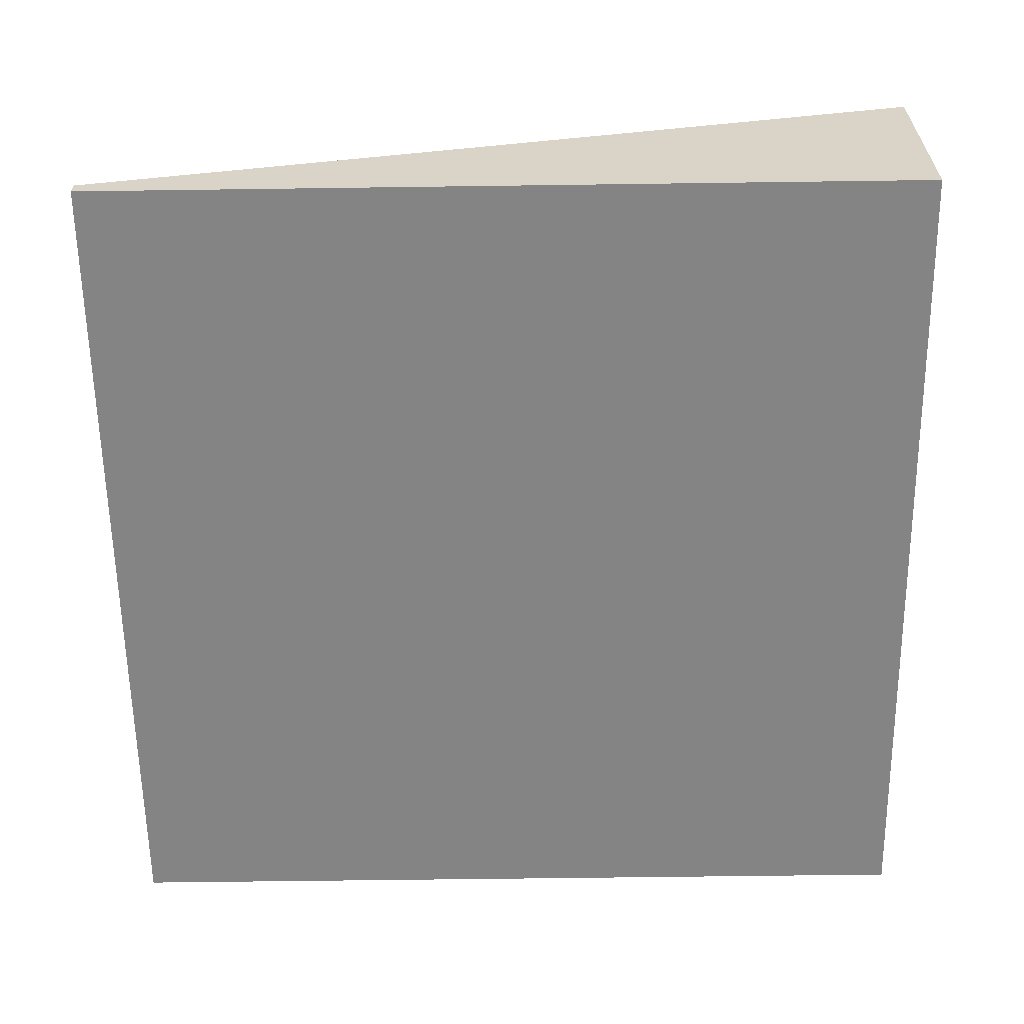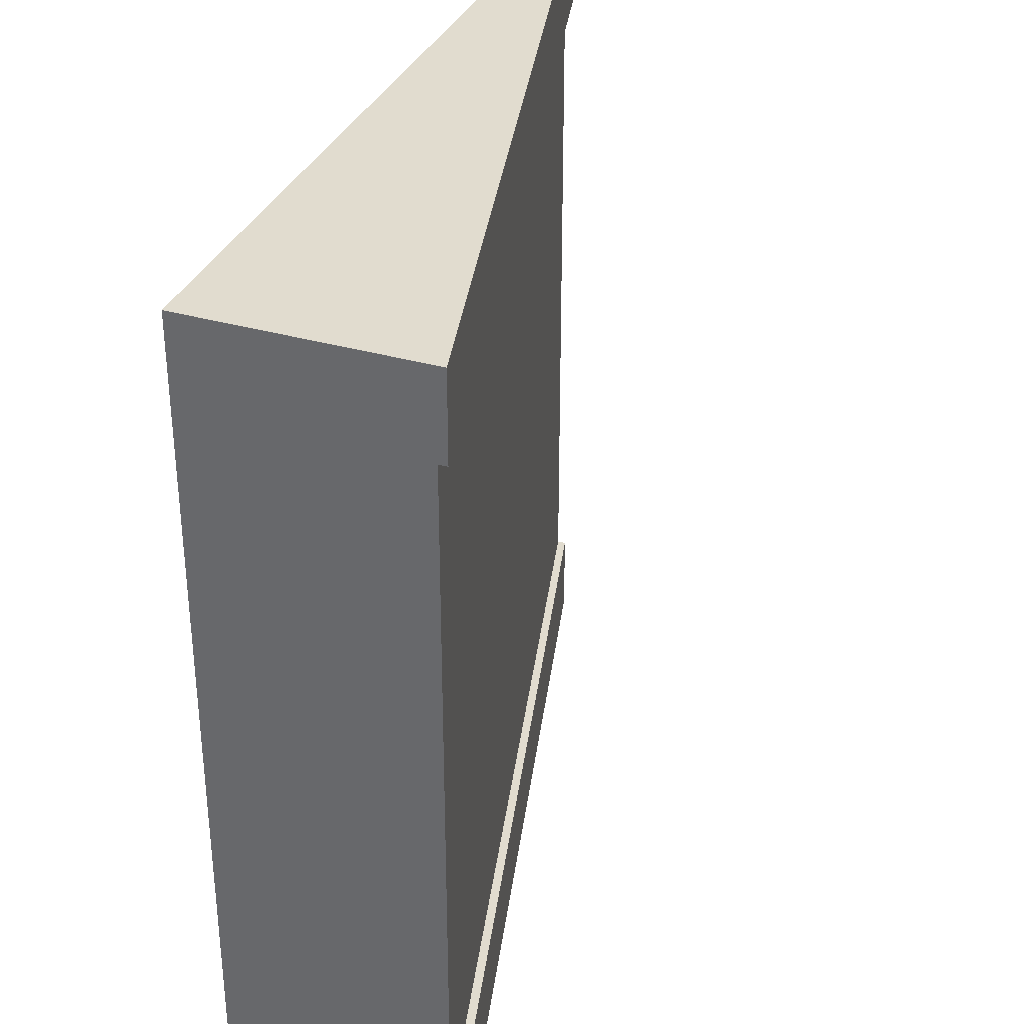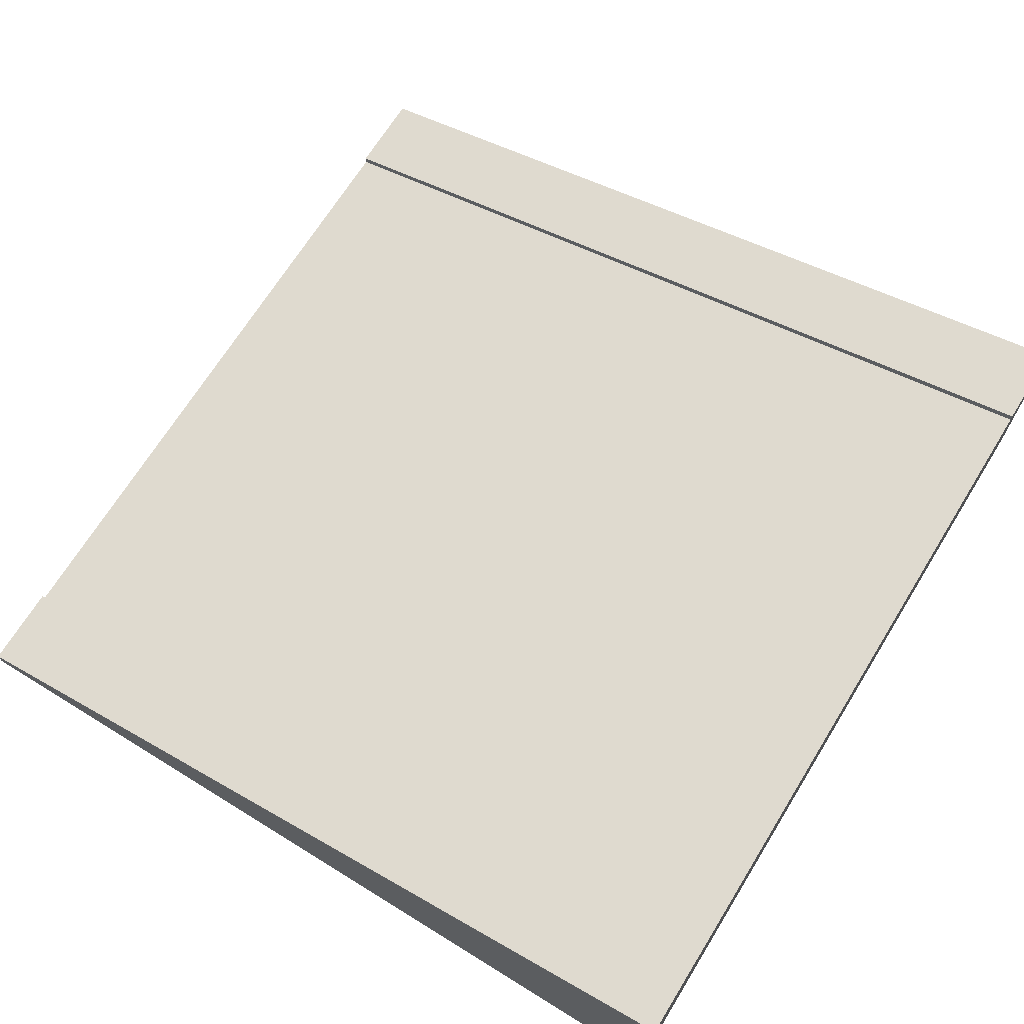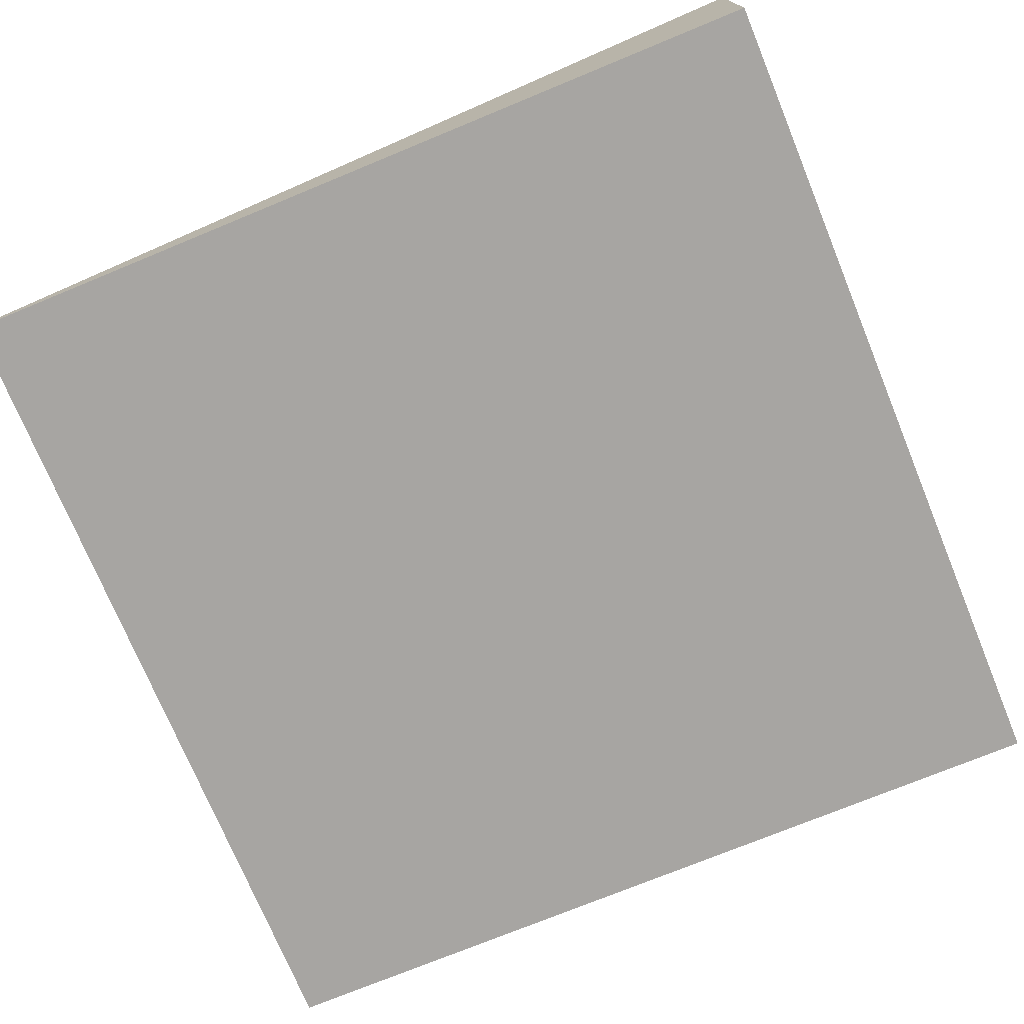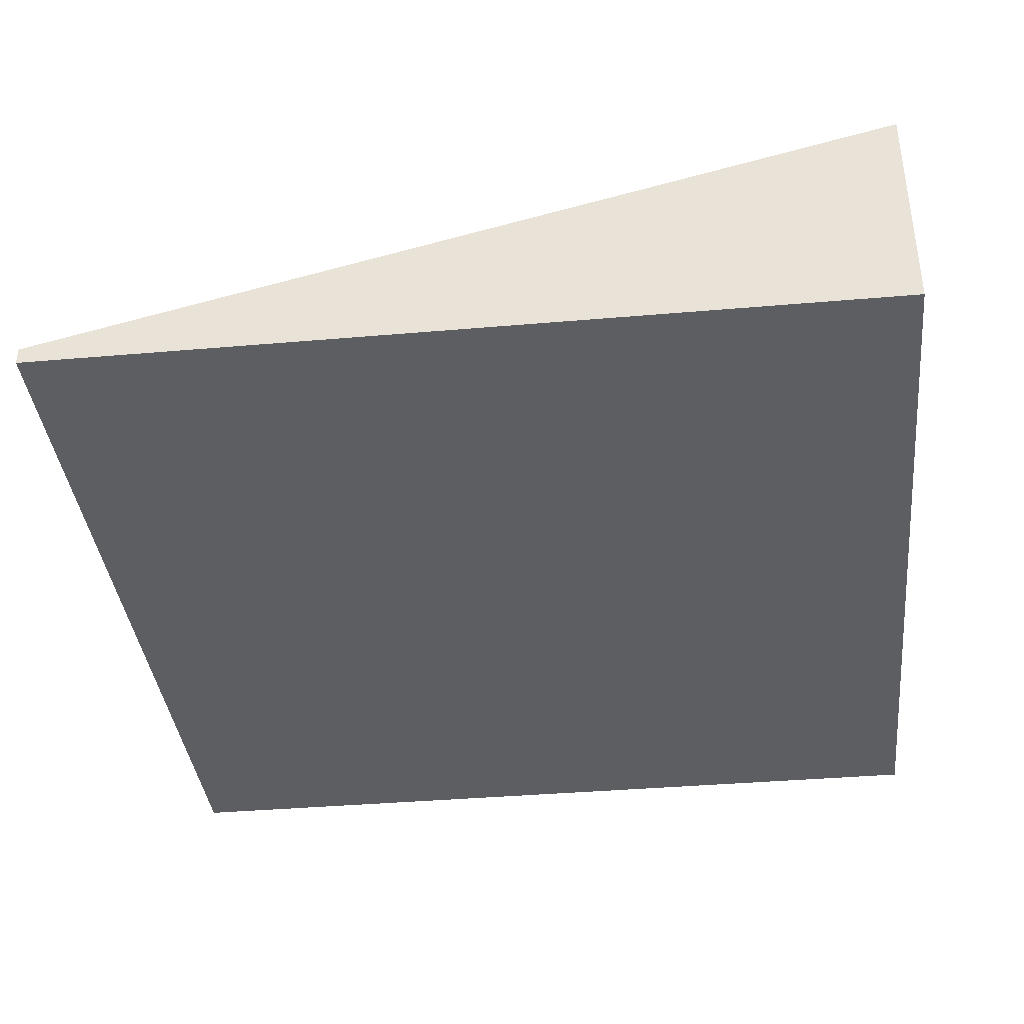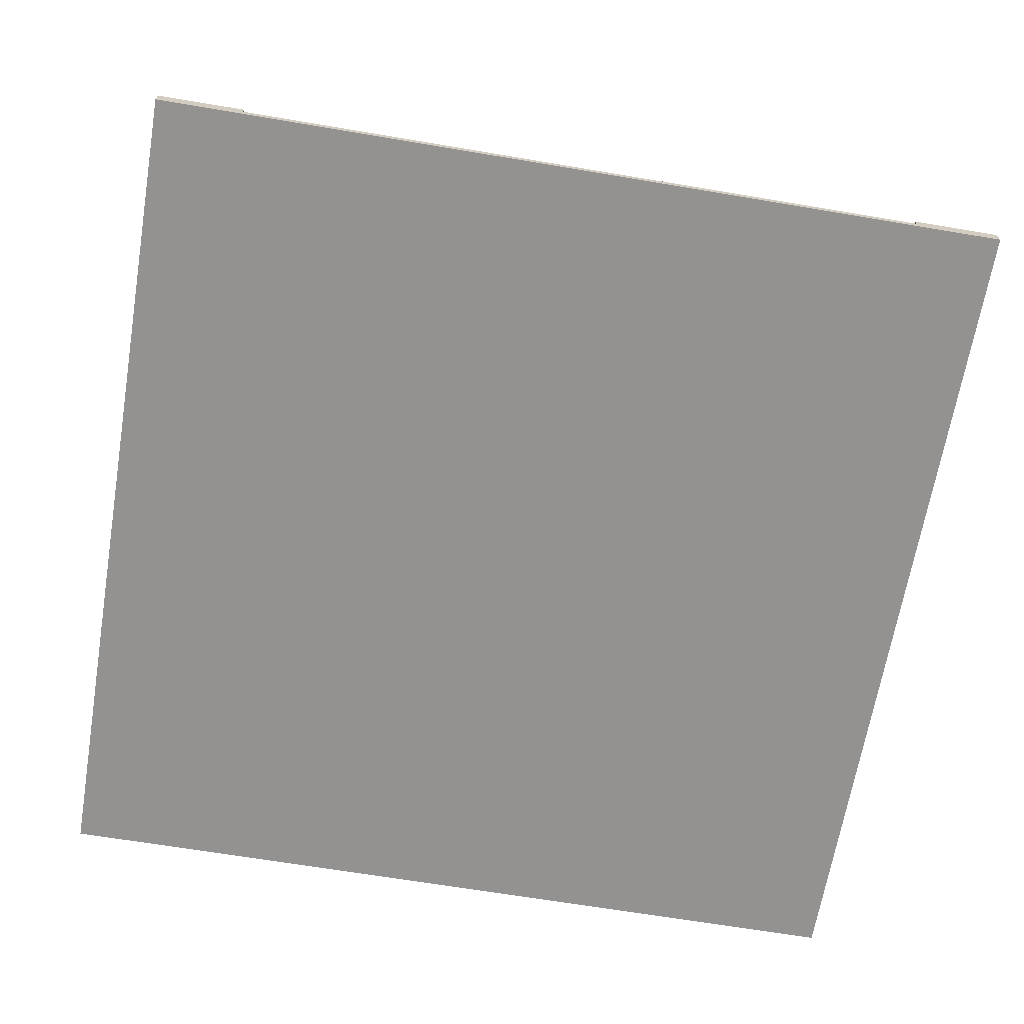
<metadata>
{"format":"obj","ext":"obj","renderer":"f3d","projection":"perspective","resolution":1024,"background":"white","views":[{"elev":-61.4,"azim":0.8,"up":"+Y"},{"elev":34.4,"azim":111.2,"up":"+Z"},{"elev":68.7,"azim":31.7,"up":"+Y"},{"elev":-73.9,"azim":22.4,"up":"+Y"},{"elev":-38.0,"azim":6.3,"up":"+Y"},{"elev":-66.4,"azim":-99.6,"up":"+Y"}]}
</metadata>
<code>
g road-slant
v -0.5 0.02 0.5 1 1 1
v -0.5 0 0.5 1 1 1
v -0.5 0.02 0.4 1 1 1
v -0.5 0.01 0.4 1 1 1
v -0.5 0.01 0.3 1 1 1
v -0.5 0.01 0.01 1 1 1
v -0.5 0.01 -0.01 1 1 1
v -0.5 0.01 -0.3 1 1 1
v -0.5 0.01 -0.4 1 1 1
v -0.5 0 -0.5 1 1 1
v -0.5 0.02 -0.5 1 1 1
v -0.5 0.02 -0.4 1 1 1
v 0.5 0.27 0.4 1 1 1
v 0.5 0.27 0.5 1 1 1
v 0.5 0 0.5 1 1 1
v 0.5 0 -0.5 1 1 1
v 0.5 0.27 -0.5 1 1 1
v 0.5 0.26 0.4 1 1 1
v 0.5 0.27 -0.4 1 1 1
v 0.5 0.26 -0.4 1 1 1
v 0.5 0.26 0.3 1 1 1
v 0.5 0.26 0.01 1 1 1
v 0.5 0.26 -0.01 1 1 1
v 0.5 0.26 -0.3 1 1 1
f 3 2 1
f 4 2 3
f 5 2 4
f 6 2 5
f 7 2 6
f 8 2 7
f 9 2 8
f 9 10 2
f 10 9 11
f 12 11 9
f 3 14 13
f 14 3 1
f 14 2 15
f 2 14 1
f 11 16 10
f 16 11 17
f 3 18 4
f 18 3 13
f 2 16 15
f 16 2 10
f 11 19 17
f 19 11 12
f 20 12 9
f 12 20 19
f 14 18 13
f 15 18 14
f 15 21 18
f 15 22 21
f 15 23 22
f 15 24 23
f 15 20 24
f 16 20 15
f 16 19 20
f 19 16 17
f 7 22 23
f 22 7 6
f 22 5 21
f 5 22 6
f 8 23 24
f 23 8 7
f 9 24 20
f 24 9 8
f 5 18 21
f 18 5 4
g road-slant
f 3 2 1
f 4 2 3
f 5 2 4
f 6 2 5
f 7 2 6
f 8 2 7
f 9 2 8
f 9 10 2
f 10 9 11
f 12 11 9
f 3 14 13
f 14 3 1
f 14 2 15
f 2 14 1
f 11 16 10
f 16 11 17
f 3 18 4
f 18 3 13
f 2 16 15
f 16 2 10
f 11 19 17
f 19 11 12
f 20 12 9
f 12 20 19
f 14 18 13
f 15 18 14
f 15 21 18
f 15 22 21
f 15 23 22
f 15 24 23
f 15 20 24
f 16 20 15
f 16 19 20
f 19 16 17
f 7 22 23
f 22 7 6
f 22 5 21
f 5 22 6
f 8 23 24
f 23 8 7
f 9 24 20
f 24 9 8
f 5 18 21
f 18 5 4

</code>
